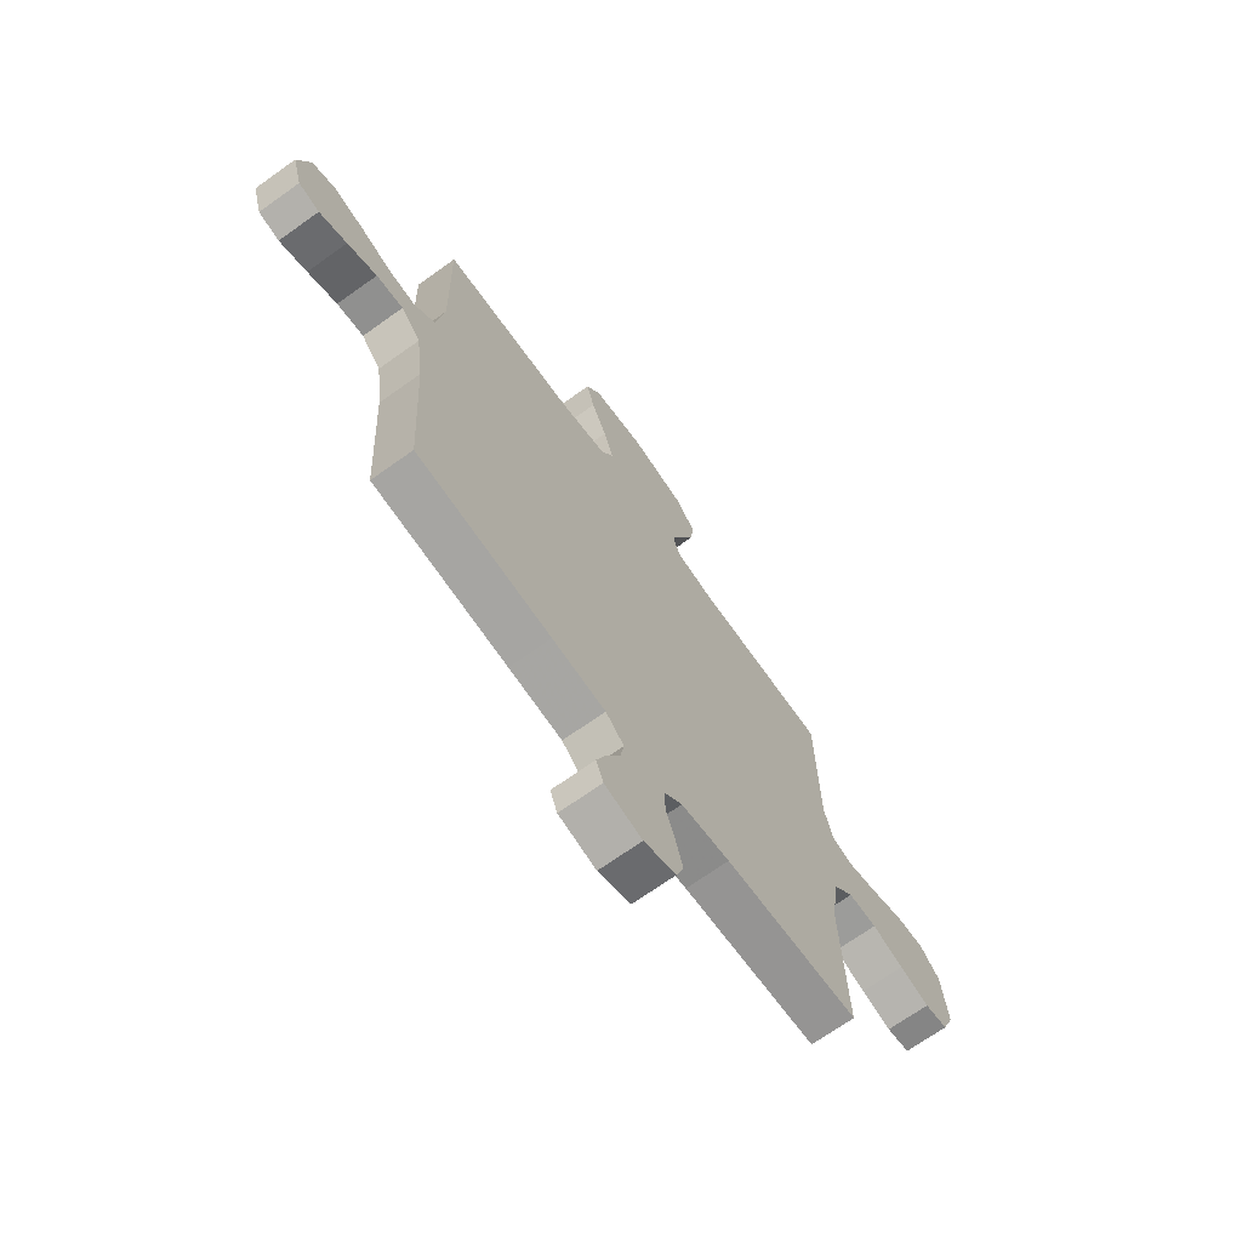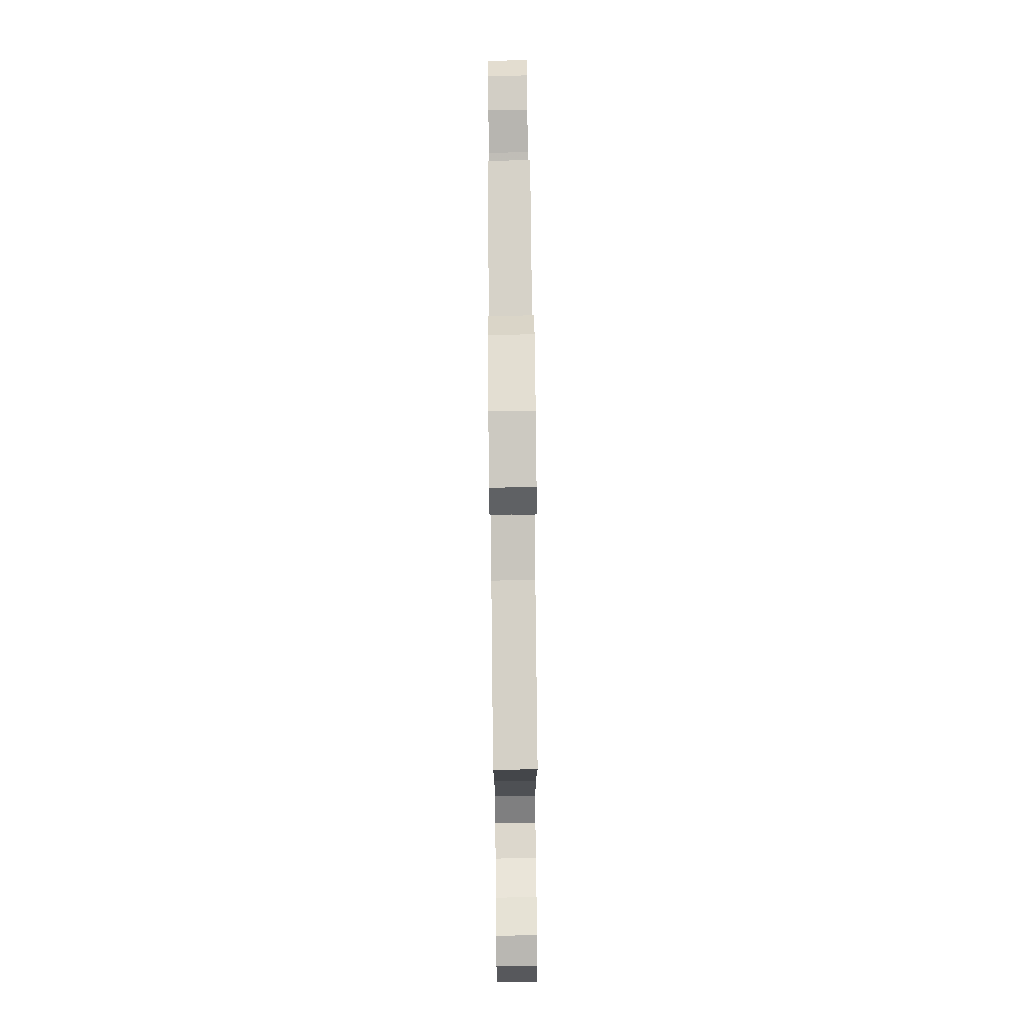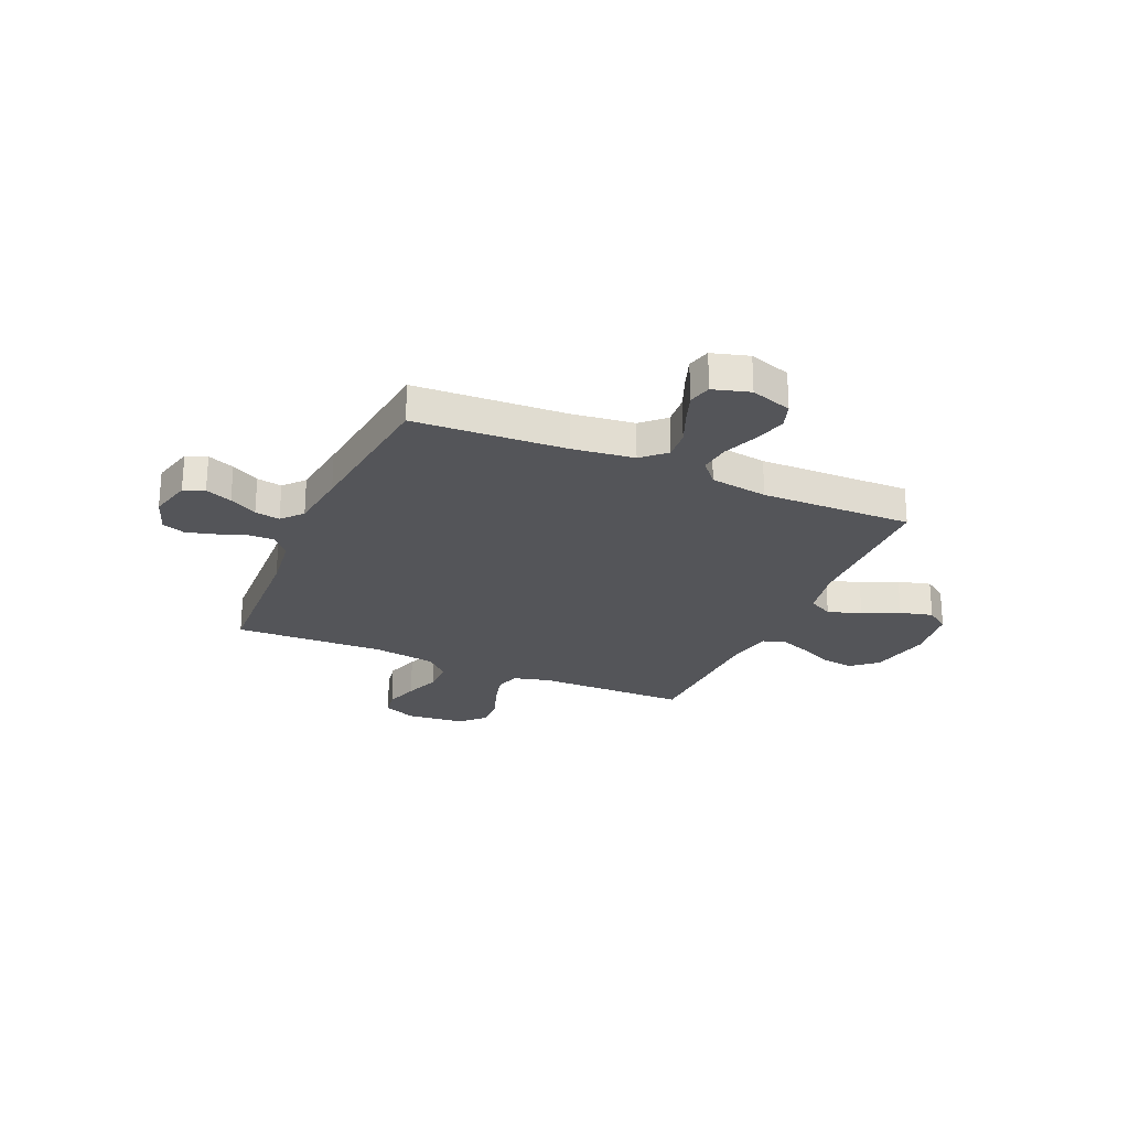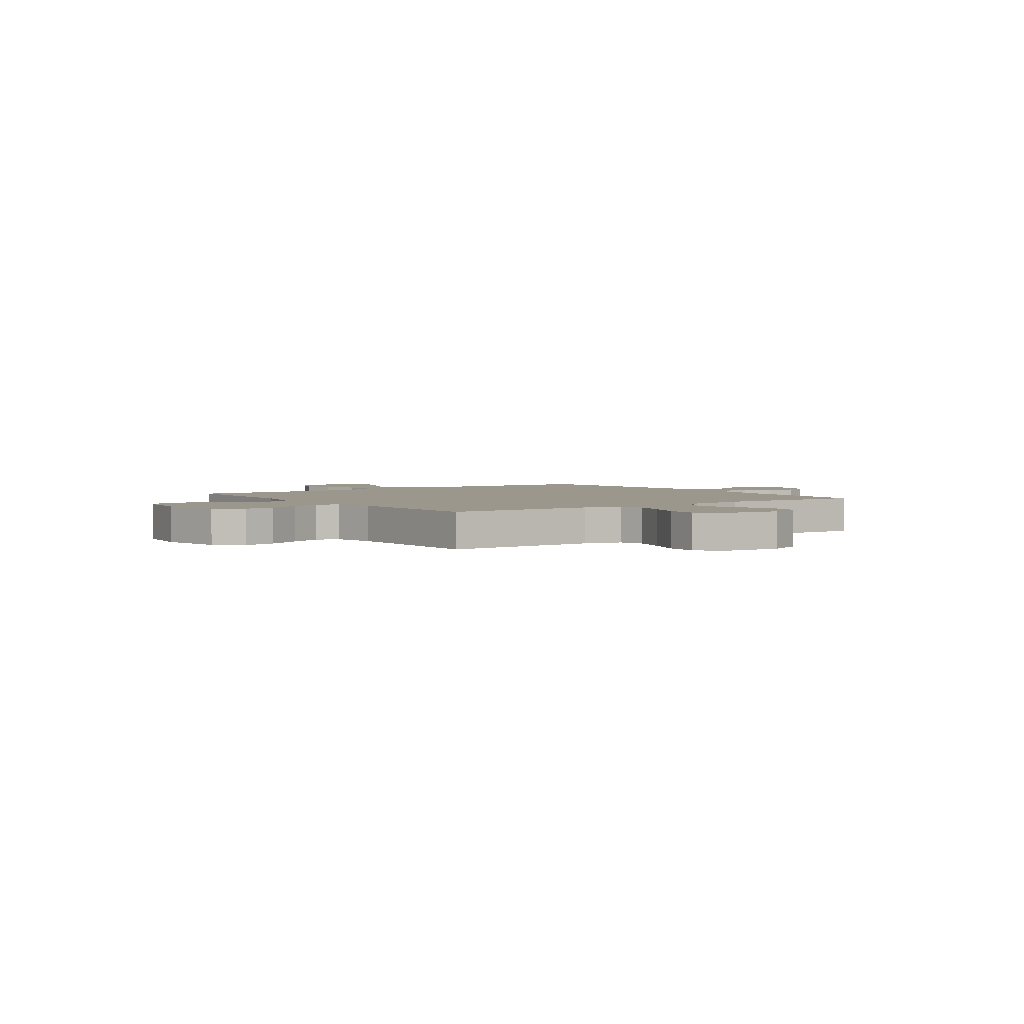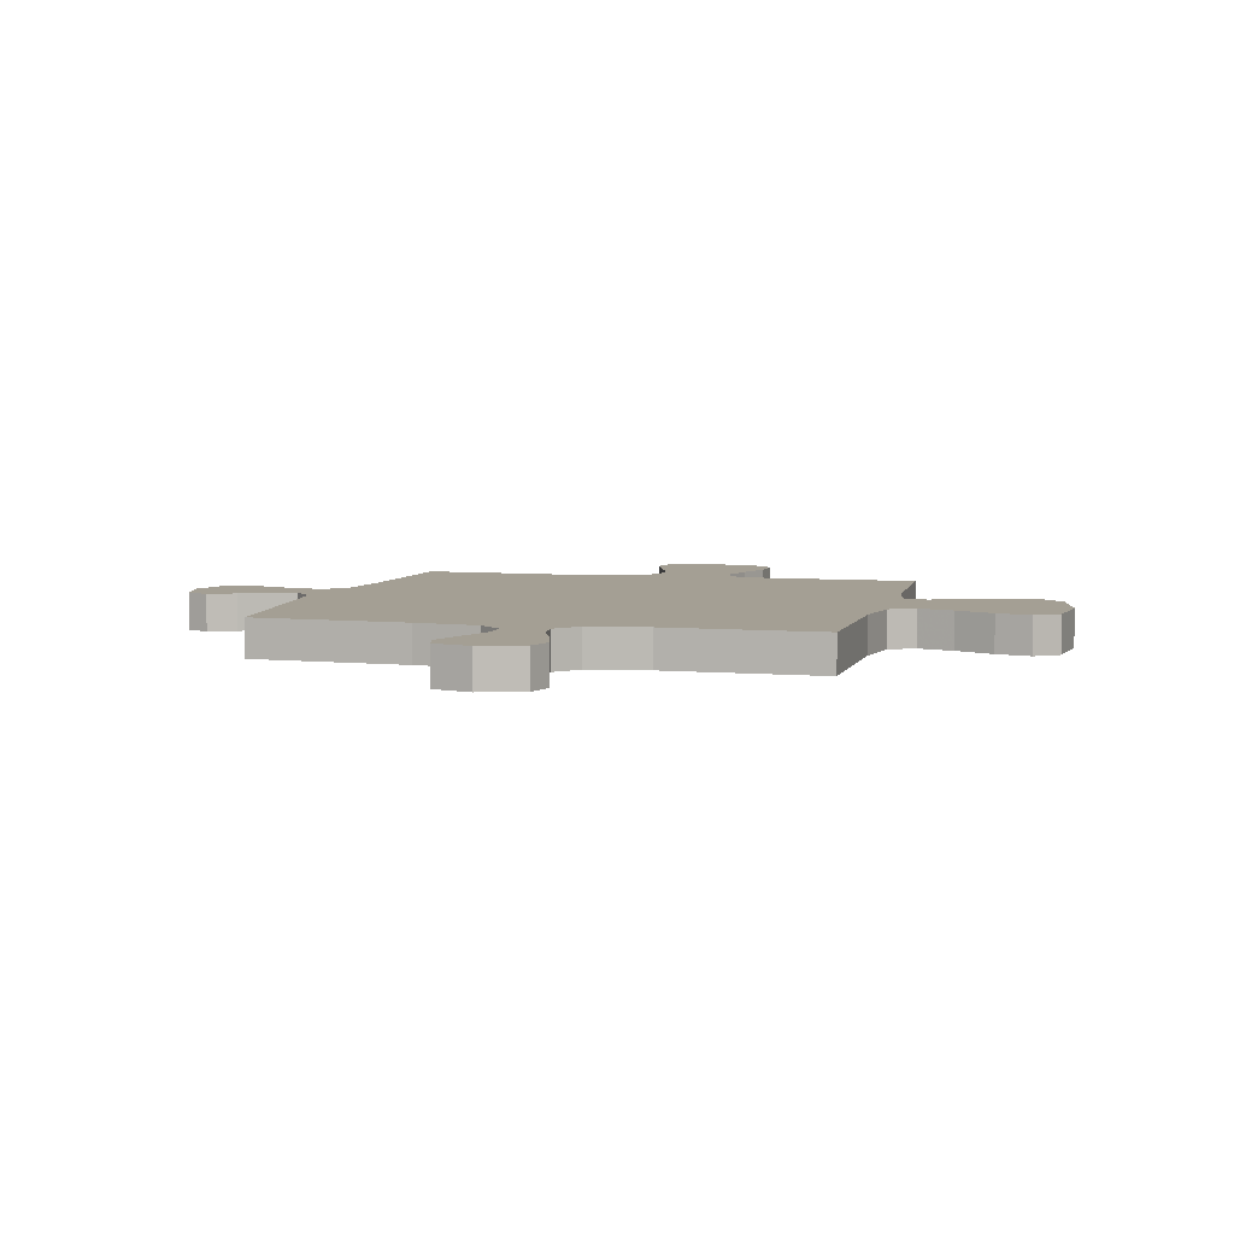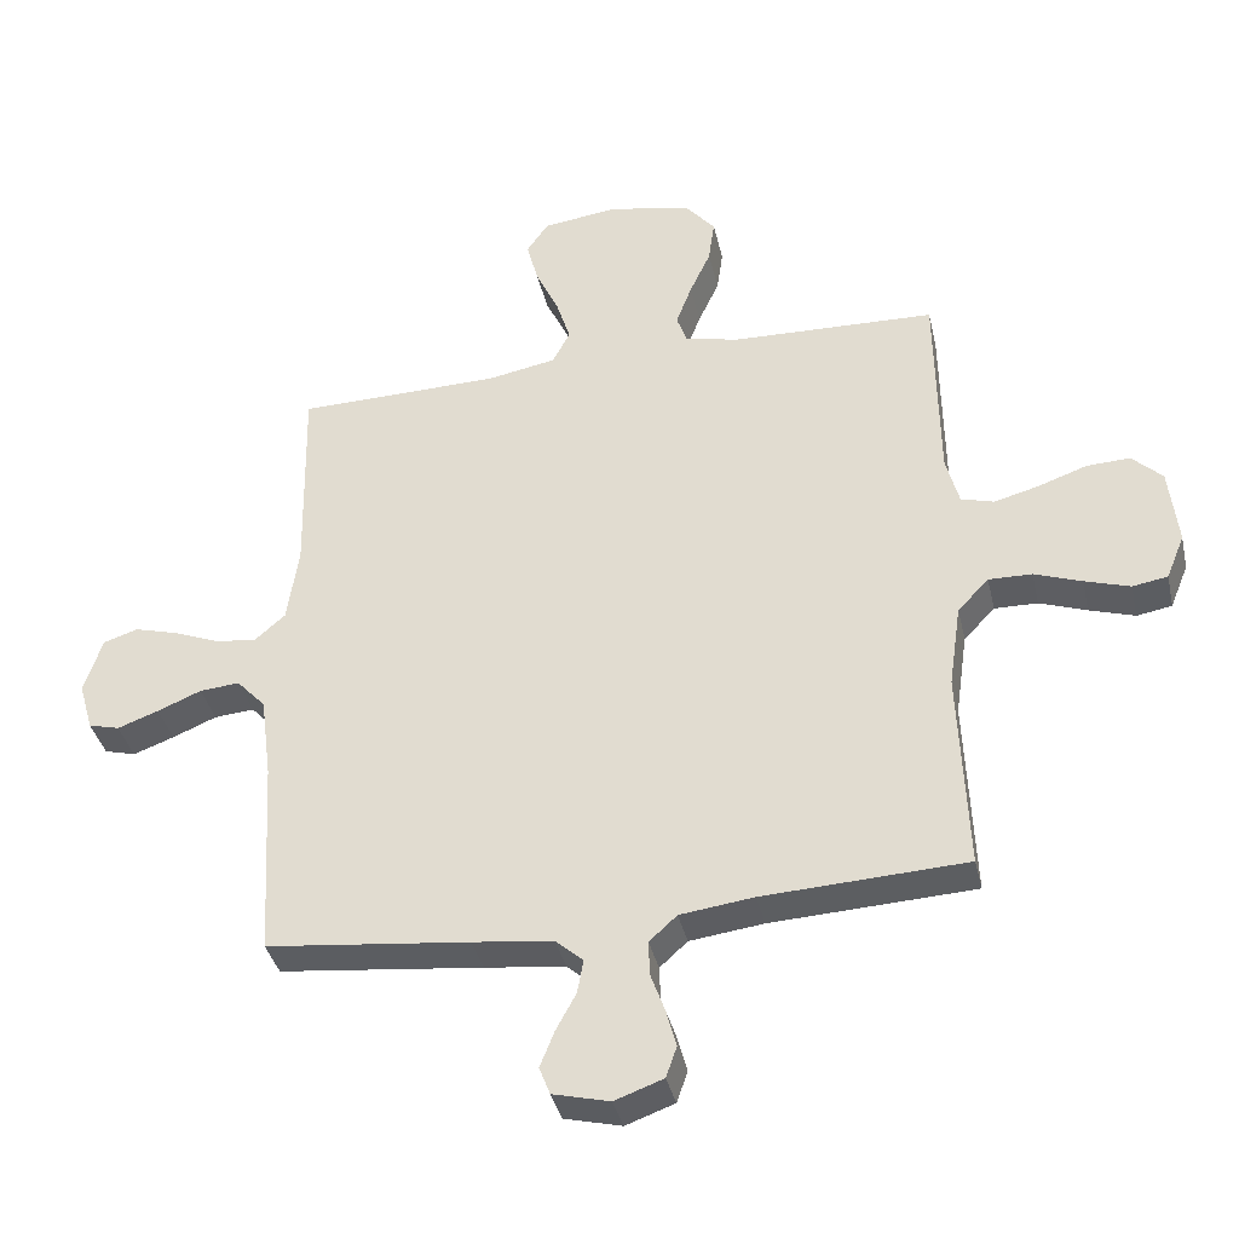
<metadata>
{"format":"obj","ext":"obj","renderer":"f3d","projection":"perspective","resolution":1024,"background":"white","views":[{"elev":-69.3,"azim":-54.4,"up":"+Z"},{"elev":79.4,"azim":-90.6,"up":"+Z"},{"elev":-24.7,"azim":-113.7,"up":"+Y"},{"elev":2.9,"azim":54.6,"up":"+Y"},{"elev":5.6,"azim":-76.1,"up":"+Y"},{"elev":-37.3,"azim":12.7,"up":"+Z"}]}
</metadata>
<code>
v 0.5 0.07 -0.5
v 0.2 0.07 -0.515
v 0.091 0.07 -0.529
v 0.05 0.07 -0.566
v 0.052 0.07 -0.618
v 0.073 0.07 -0.676
v 0.088 0.07 -0.731
v 0.072 0.07 -0.777
v 0 0.07 -0.803
v -0.084 0.07 -0.782
v -0.1 0.07 -0.741
v -0.079 0.07 -0.688
v -0.049 0.07 -0.633
v -0.04 0.07 -0.583
v -0.081 0.07 -0.547
v -0.2 0.07 -0.533
v -0.5 0.07 -0.5
v -0.517 0.07 -0.2
v -0.533 0.07 -0.077
v -0.576 0.07 -0.031
v -0.635 0.07 -0.036
v -0.7 0.07 -0.063
v -0.761 0.07 -0.085
v -0.807 0.07 -0.073
v -0.828 0.07 0
v -0.801 0.07 0.082
v -0.75 0.07 0.099
v -0.685 0.07 0.081
v -0.617 0.07 0.054
v -0.556 0.07 0.047
v -0.511 0.07 0.086
v -0.494 0.07 0.2
v -0.5 0.07 0.5
v -0.2 0.07 0.506
v -0.098 0.07 0.525
v -0.072 0.07 0.574
v -0.093 0.07 0.641
v -0.127 0.07 0.713
v -0.144 0.07 0.778
v -0.112 0.07 0.824
v 0 0.07 0.839
v 0.123 0.07 0.813
v 0.166 0.07 0.762
v 0.157 0.07 0.698
v 0.126 0.07 0.631
v 0.103 0.07 0.57
v 0.118 0.07 0.526
v 0.2 0.07 0.509
v 0.5 0.07 0.5
v 0.504 0.07 0.2
v 0.523 0.07 0.127
v 0.572 0.07 0.113
v 0.639 0.07 0.131
v 0.71 0.07 0.156
v 0.774 0.07 0.159
v 0.819 0.07 0.116
v 0.832 0.07 0
v 0.805 0.07 -0.066
v 0.753 0.07 -0.075
v 0.686 0.07 -0.054
v 0.616 0.07 -0.029
v 0.552 0.07 -0.028
v 0.506 0.07 -0.076
v 0.488 0.07 -0.2
v 0.5 0 -0.5
v 0.2 0 -0.515
v 0.091 0 -0.529
v 0.05 0 -0.566
v 0.052 0 -0.618
v 0.073 0 -0.676
v 0.088 0 -0.731
v 0.072 0 -0.777
v 0 0 -0.803
v -0.084 0 -0.782
v -0.1 0 -0.741
v -0.079 0 -0.688
v -0.049 0 -0.633
v -0.04 0 -0.583
v -0.081 0 -0.547
v -0.2 0 -0.533
v -0.5 0 -0.5
v -0.517 0 -0.2
v -0.533 0 -0.077
v -0.576 0 -0.031
v -0.635 0 -0.036
v -0.7 0 -0.063
v -0.761 0 -0.085
v -0.807 0 -0.073
v -0.828 0 0
v -0.801 0 0.082
v -0.75 0 0.099
v -0.685 0 0.081
v -0.617 0 0.054
v -0.556 0 0.047
v -0.511 0 0.086
v -0.494 0 0.2
v -0.5 0 0.5
v -0.2 0 0.506
v -0.098 0 0.525
v -0.072 0 0.574
v -0.093 0 0.641
v -0.127 0 0.713
v -0.144 0 0.778
v -0.112 0 0.824
v 0 0 0.839
v 0.123 0 0.813
v 0.166 0 0.762
v 0.157 0 0.698
v 0.126 0 0.631
v 0.103 0 0.57
v 0.118 0 0.526
v 0.2 0 0.509
v 0.5 0 0.5
v 0.504 0 0.2
v 0.523 0 0.127
v 0.572 0 0.113
v 0.639 0 0.131
v 0.71 0 0.156
v 0.774 0 0.159
v 0.819 0 0.116
v 0.832 0 0
v 0.805 0 -0.066
v 0.753 0 -0.075
v 0.686 0 -0.054
v 0.616 0 -0.029
v 0.552 0 -0.028
v 0.506 0 -0.076
v 0.488 0 -0.2
f 58 59 60 61
f 56 57 58 61
f 56 61 62
f 53 54 55 56
f 52 53 56 62
f 51 52 62 63
f 48 49 50
f 47 48 50 51
f 42 43 44 45
f 42 45 46
f 41 42 46
f 40 41 46 47
f 37 38 39 40
f 36 37 40 47
f 32 33 34
f 31 32 34 35
f 26 27 28 29
f 24 25 26 29
f 24 29 30
f 21 22 23 24
f 21 24 30
f 20 21 30 31
f 16 17 18
f 15 16 18 19
f 14 15 19 20
f 10 11 12 13
f 8 9 10 13
f 8 13 14
f 5 6 7 8
f 5 8 14
f 4 5 14 20
f 64 1 2
f 64 2 3
f 63 64 3
f 35 36 47 51
f 31 35 51 63
f 20 31 63
f 3 4 20 63
f 125 124 123 122
f 125 122 121 120
f 126 125 120
f 120 119 118 117
f 126 120 117 116
f 127 126 116 115
f 114 113 112
f 115 114 112 111
f 109 108 107 106
f 110 109 106
f 110 106 105
f 111 110 105 104
f 104 103 102 101
f 111 104 101 100
f 98 97 96
f 99 98 96 95
f 93 92 91 90
f 93 90 89 88
f 94 93 88
f 88 87 86 85
f 94 88 85
f 95 94 85 84
f 82 81 80
f 83 82 80 79
f 84 83 79 78
f 77 76 75 74
f 77 74 73 72
f 78 77 72
f 72 71 70 69
f 78 72 69
f 84 78 69 68
f 66 65 128
f 67 66 128
f 67 128 127
f 115 111 100 99
f 127 115 99 95
f 127 95 84
f 127 84 68 67
f 1 65 66 2
f 2 66 67 3
f 3 67 68 4
f 4 68 69 5
f 5 69 70 6
f 6 70 71 7
f 7 71 72 8
f 8 72 73 9
f 9 73 74 10
f 10 74 75 11
f 11 75 76 12
f 12 76 77 13
f 13 77 78 14
f 14 78 79 15
f 15 79 80 16
f 16 80 81 17
f 17 81 82 18
f 18 82 83 19
f 19 83 84 20
f 20 84 85 21
f 21 85 86 22
f 22 86 87 23
f 23 87 88 24
f 24 88 89 25
f 25 89 90 26
f 26 90 91 27
f 27 91 92 28
f 28 92 93 29
f 29 93 94 30
f 30 94 95 31
f 31 95 96 32
f 32 96 97 33
f 33 97 98 34
f 34 98 99 35
f 35 99 100 36
f 36 100 101 37
f 37 101 102 38
f 38 102 103 39
f 39 103 104 40
f 40 104 105 41
f 41 105 106 42
f 42 106 107 43
f 43 107 108 44
f 44 108 109 45
f 45 109 110 46
f 46 110 111 47
f 47 111 112 48
f 48 112 113 49
f 49 113 114 50
f 50 114 115 51
f 51 115 116 52
f 52 116 117 53
f 53 117 118 54
f 54 118 119 55
f 55 119 120 56
f 56 120 121 57
f 57 121 122 58
f 58 122 123 59
f 59 123 124 60
f 60 124 125 61
f 61 125 126 62
f 62 126 127 63
f 63 127 128 64
f 64 128 65 1

</code>
